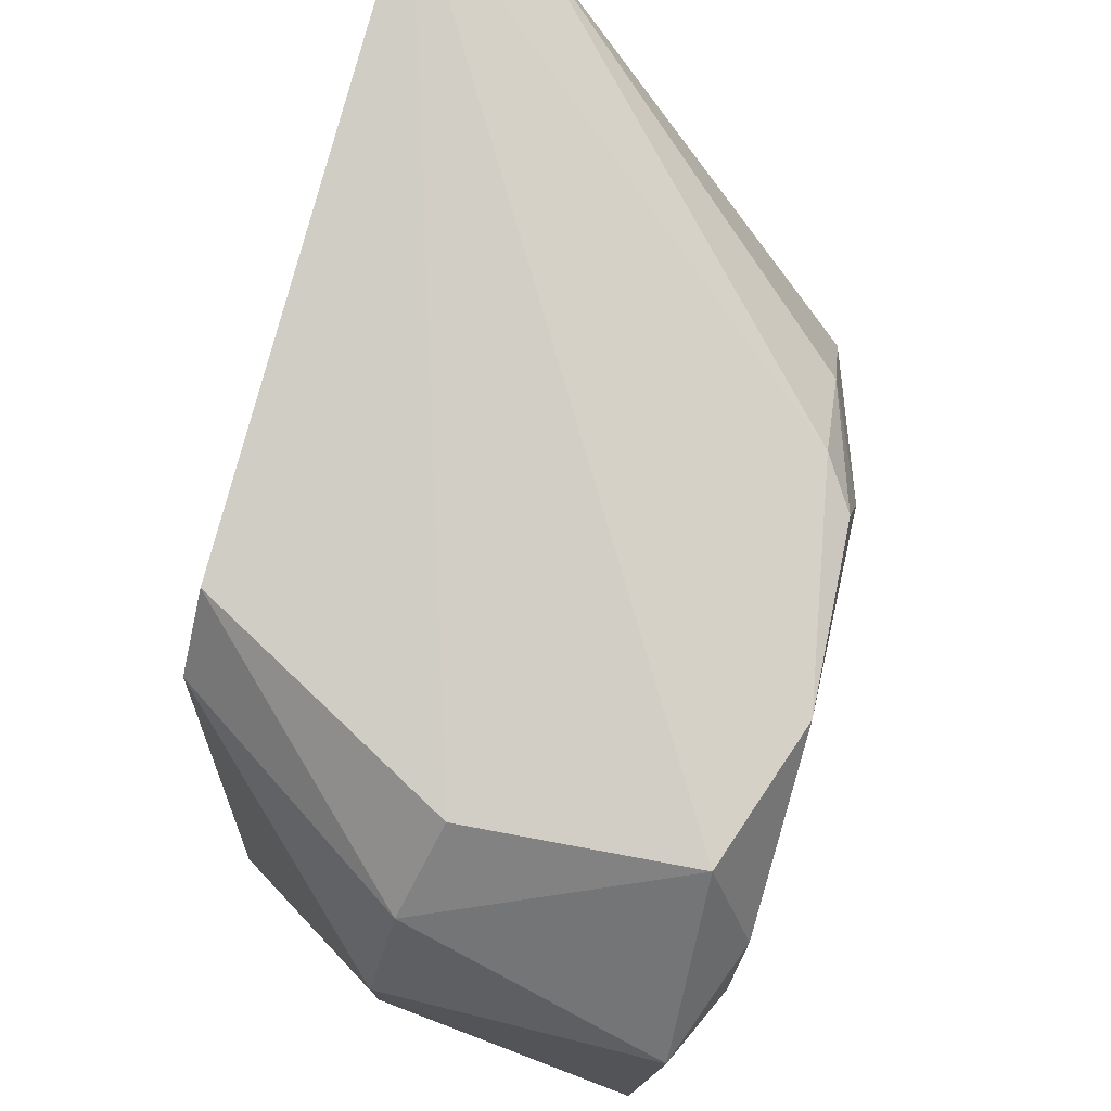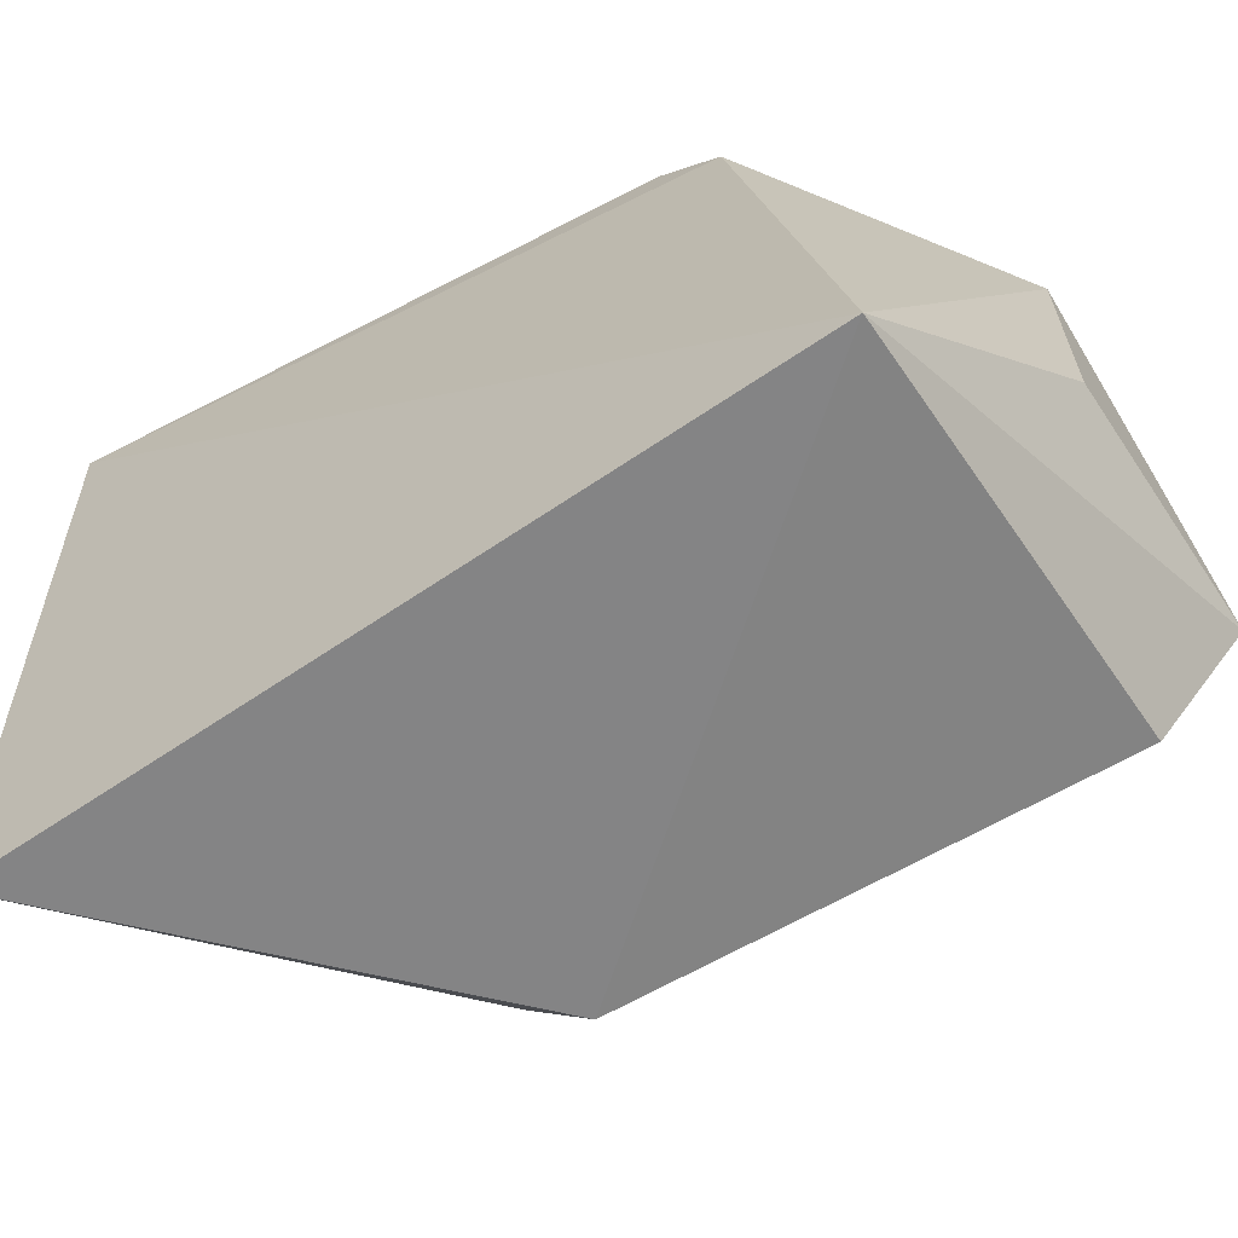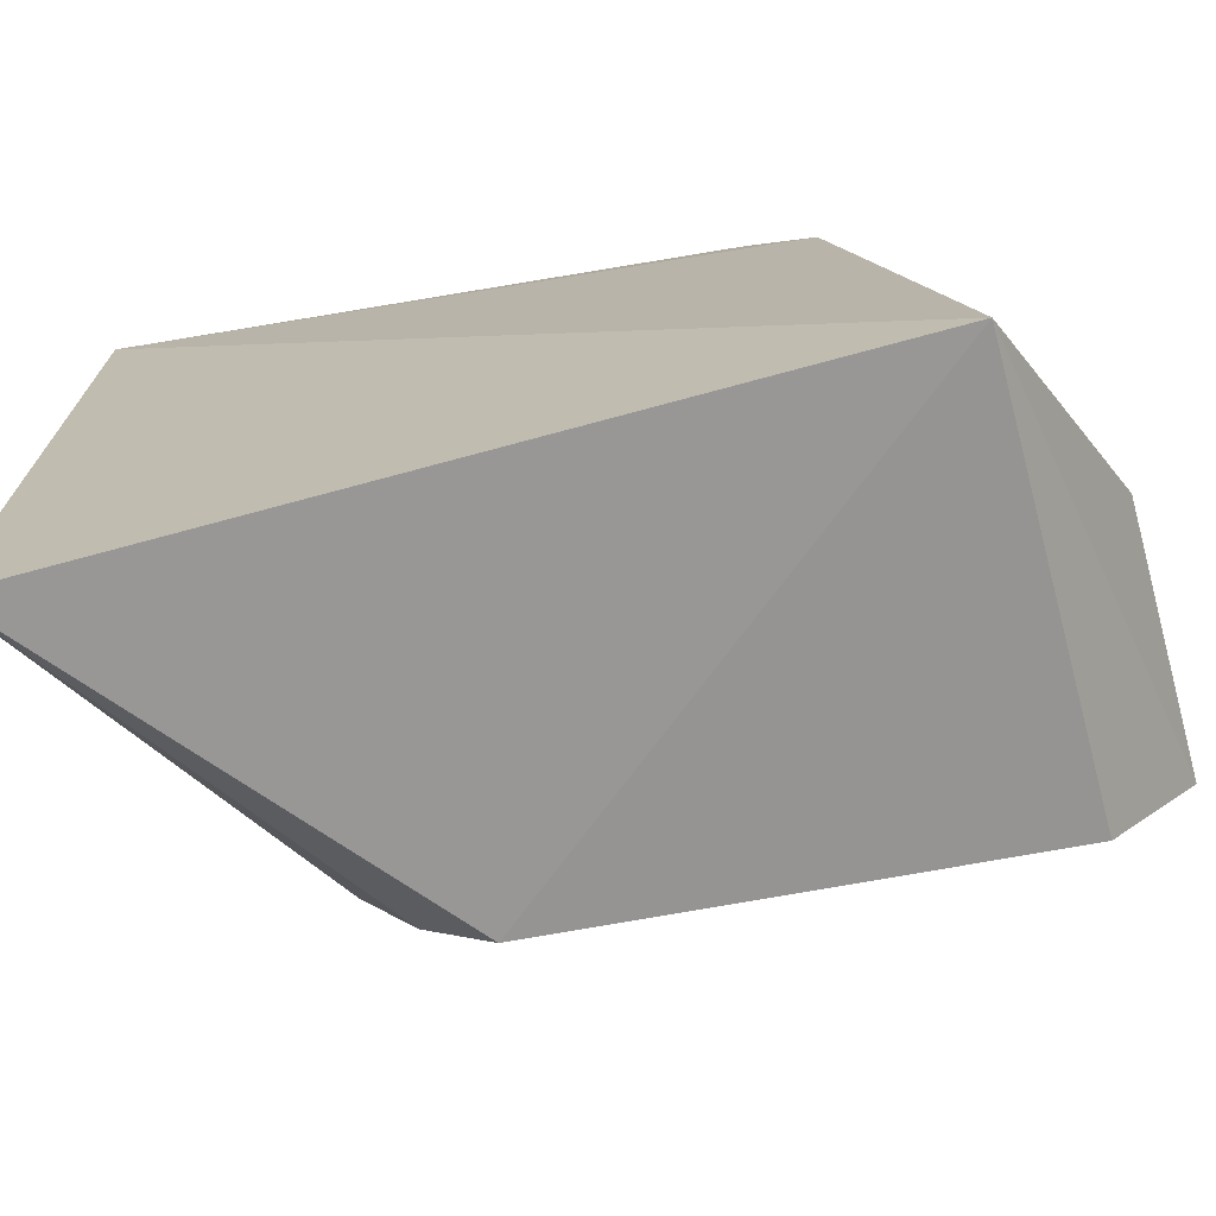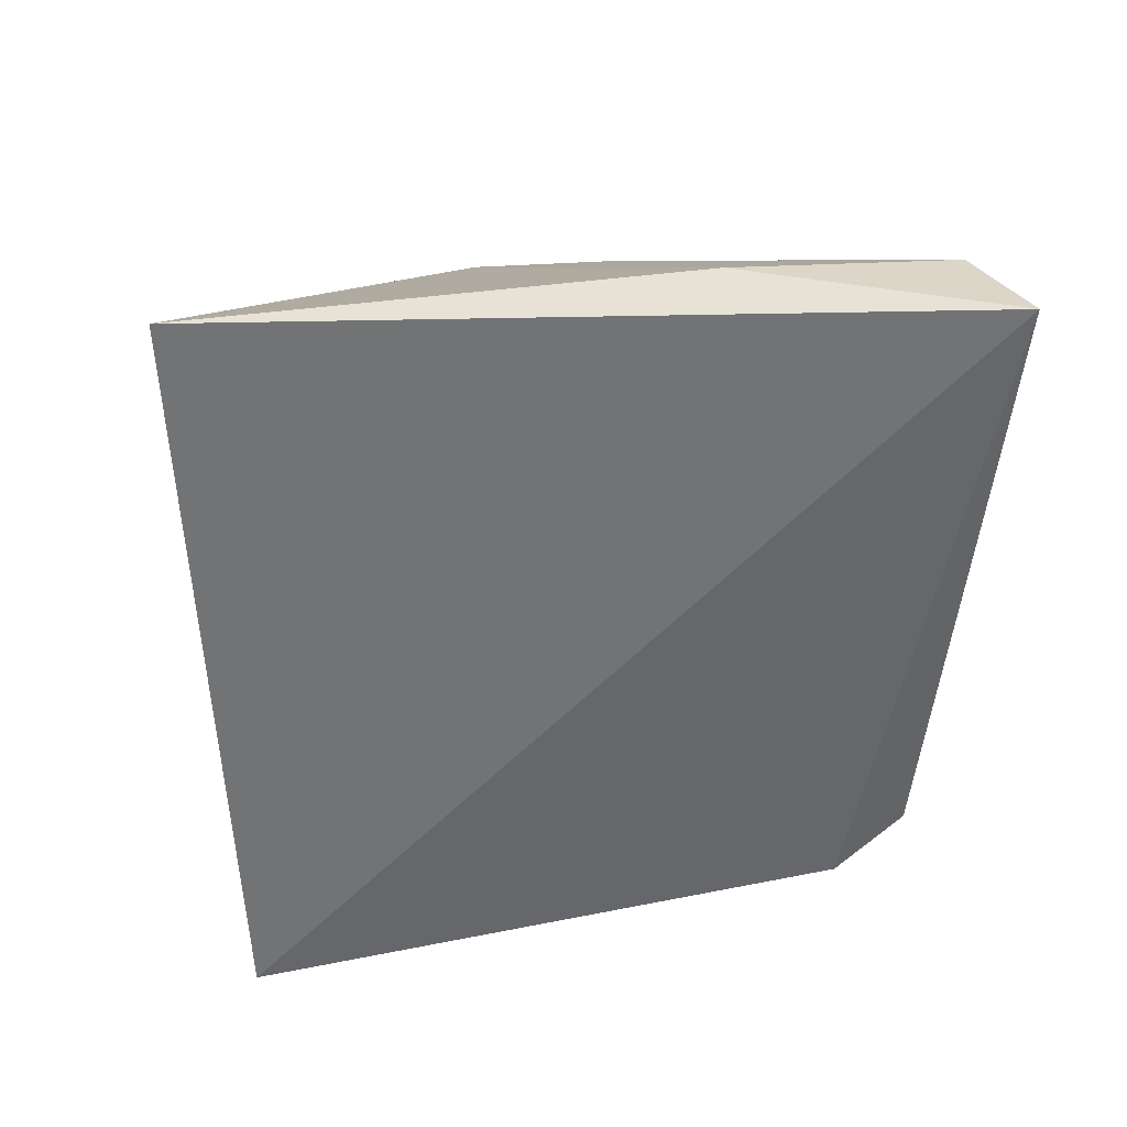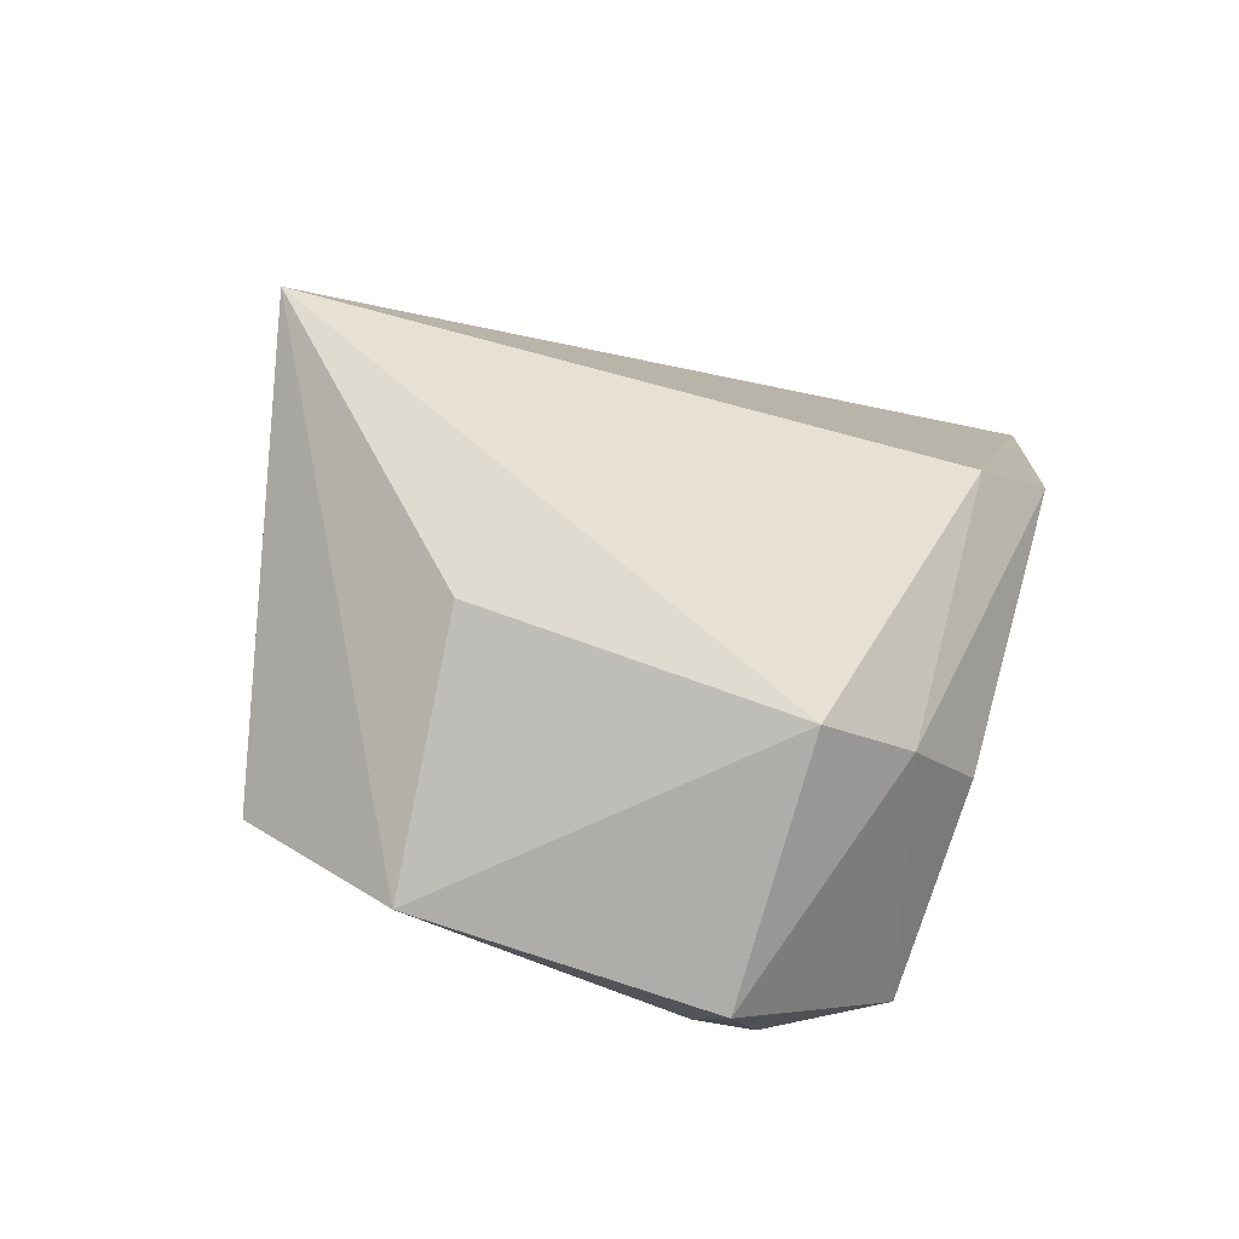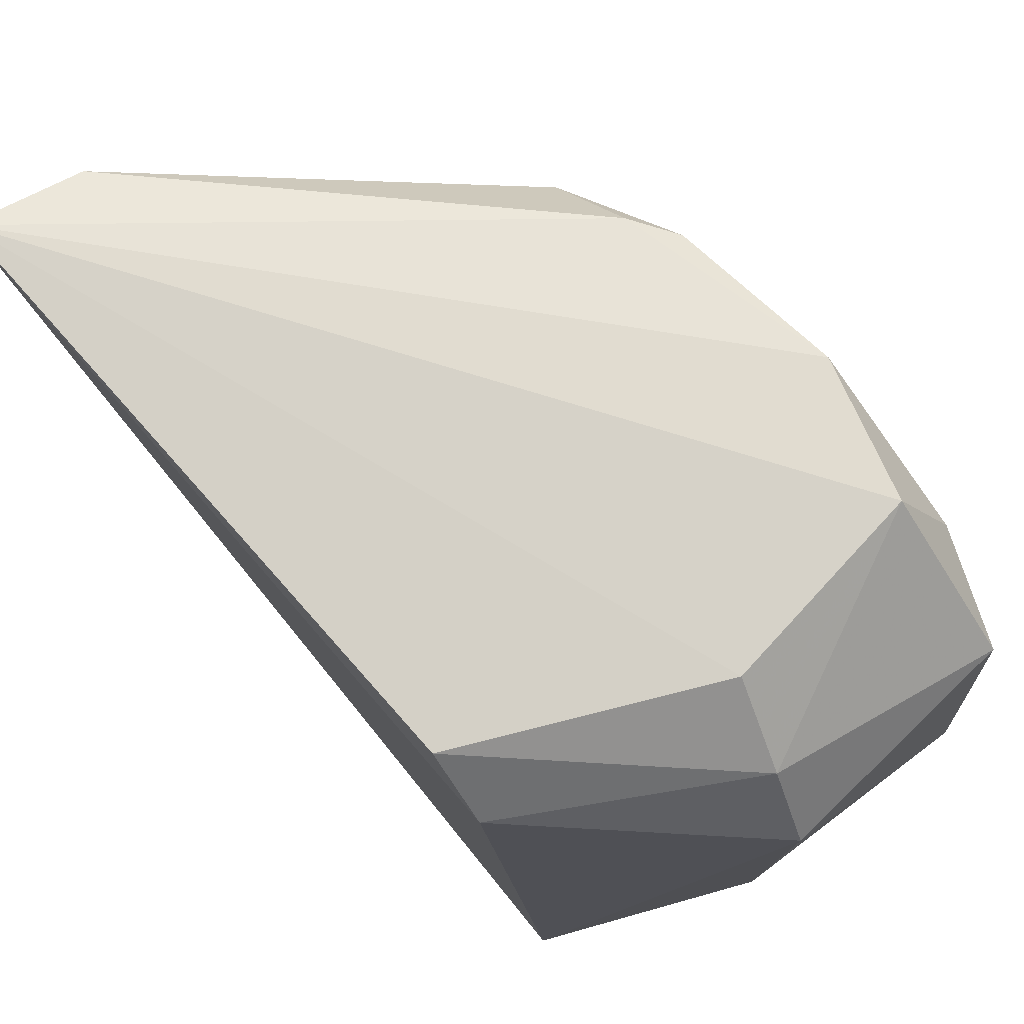
<metadata>
{"format":"obj","ext":"obj","renderer":"f3d","projection":"perspective","resolution":1024,"background":"white","views":[{"elev":77.0,"azim":-164.6,"up":"+Y"},{"elev":-68.6,"azim":118.1,"up":"+Y"},{"elev":-77.2,"azim":99.6,"up":"+Y"},{"elev":39.4,"azim":81.6,"up":"+Z"},{"elev":-79.5,"azim":73.6,"up":"+Z"},{"elev":75.5,"azim":137.6,"up":"+Y"}]}
</metadata>
<code>
v -0.03879 -0.01919 0.02264
v -0.0405 -0.03789 0.02295
v -0.03884 -0.03727 0.004194
v -0.04997 -0.02471 0.001462
v -0.04966 -0.02654 0.01775
v -0.04926 -0.03513 0.003113
v -0.03869 -0.0208 0.007719
v -0.04118 -0.02557 0.02277
v -0.05092 -0.02116 0.008427
v -0.04904 -0.036 0.0147
v -0.04952 -0.03172 0.0008773
v -0.03858 -0.02249 0.006168
v -0.04961 -0.03009 0.01793
v -0.04154 -0.02 0.02223
v -0.04979 -0.02102 0.005027
v -0.0508 -0.02522 0.003261
v -0.04375 -0.02478 0.001301
v -0.04919 -0.03395 0.01636
v -0.05078 -0.02293 0.01334
v -0.04989 -0.02131 0.01382
v -0.04459 -0.02097 0.004578
v -0.05094 -0.02374 0.004178
v -0.04339 -0.03224 0.001473
v -0.04402 -0.02262 0.002655
v -0.05066 -0.02161 0.01273
v -0.04973 -0.02293 0.01585
f 1 2 3
f 8 2 1
f 10 6 3
f 10 3 2
f 11 3 6
f 12 7 1
f 12 1 3
f 13 8 5
f 13 2 8
f 14 8 1
f 14 5 8
f 15 9 1
f 16 6 10
f 16 11 6
f 16 4 11
f 17 11 4
f 17 12 3
f 18 13 10
f 18 10 2
f 18 2 13
f 19 13 5
f 19 16 10
f 19 10 13
f 20 14 1
f 20 1 9
f 21 15 1
f 21 1 7
f 22 15 4
f 22 4 16
f 22 9 15
f 22 19 9
f 22 16 19
f 23 17 3
f 23 3 11
f 23 11 17
f 24 7 12
f 24 12 17
f 24 21 7
f 24 17 4
f 24 4 15
f 24 15 21
f 25 20 9
f 25 9 19
f 26 5 14
f 26 14 20
f 26 20 25
f 26 25 19
f 26 19 5

</code>
